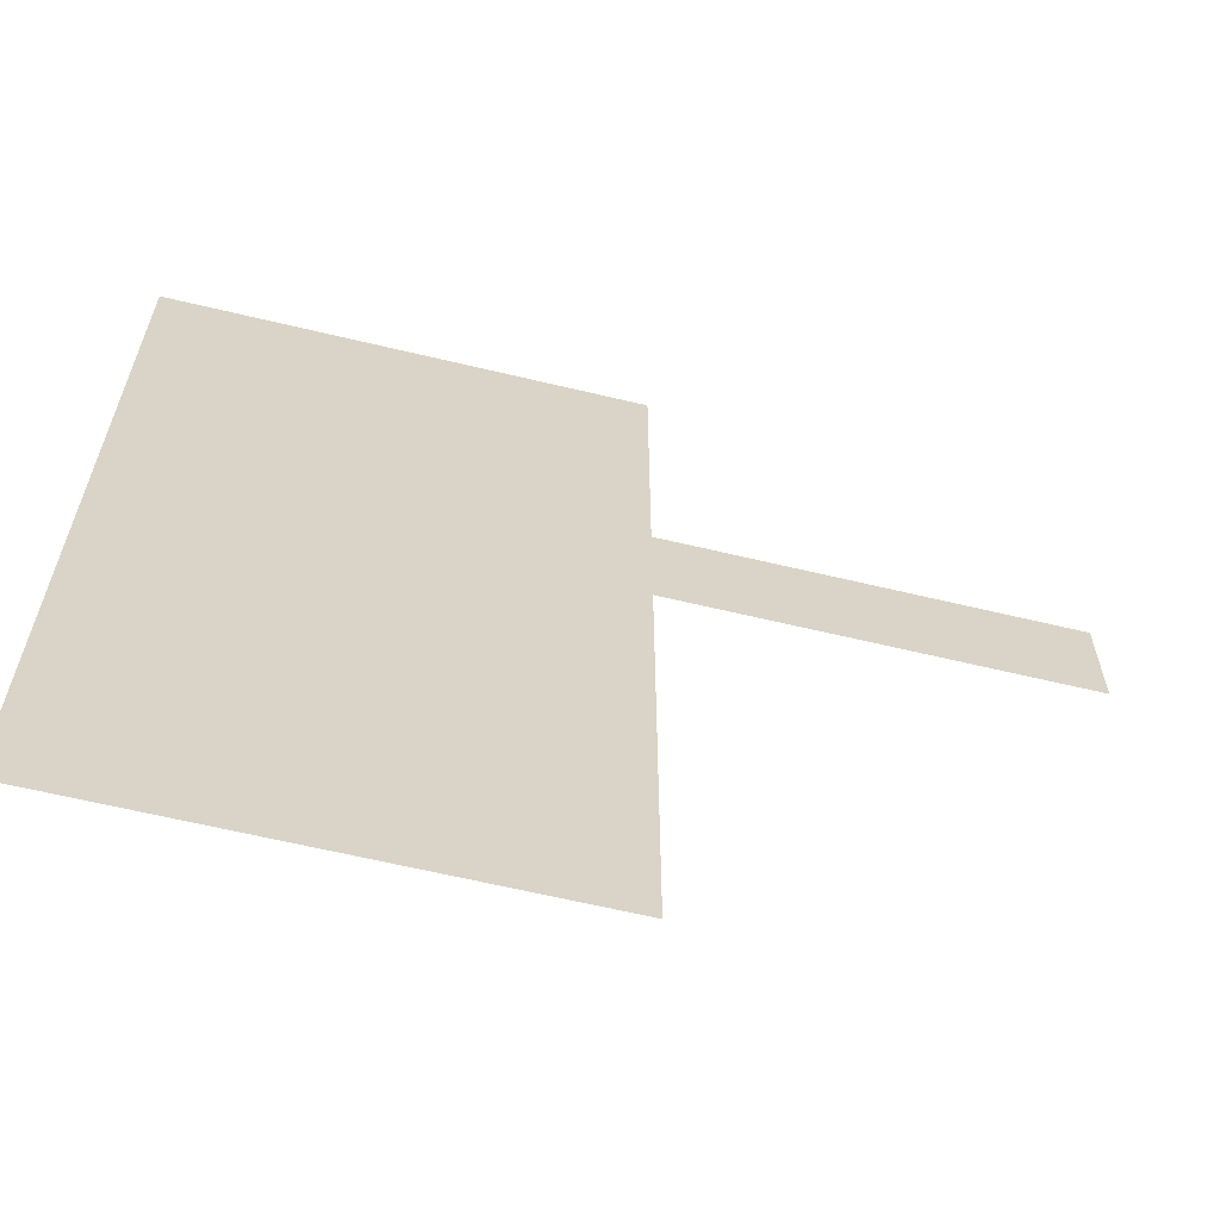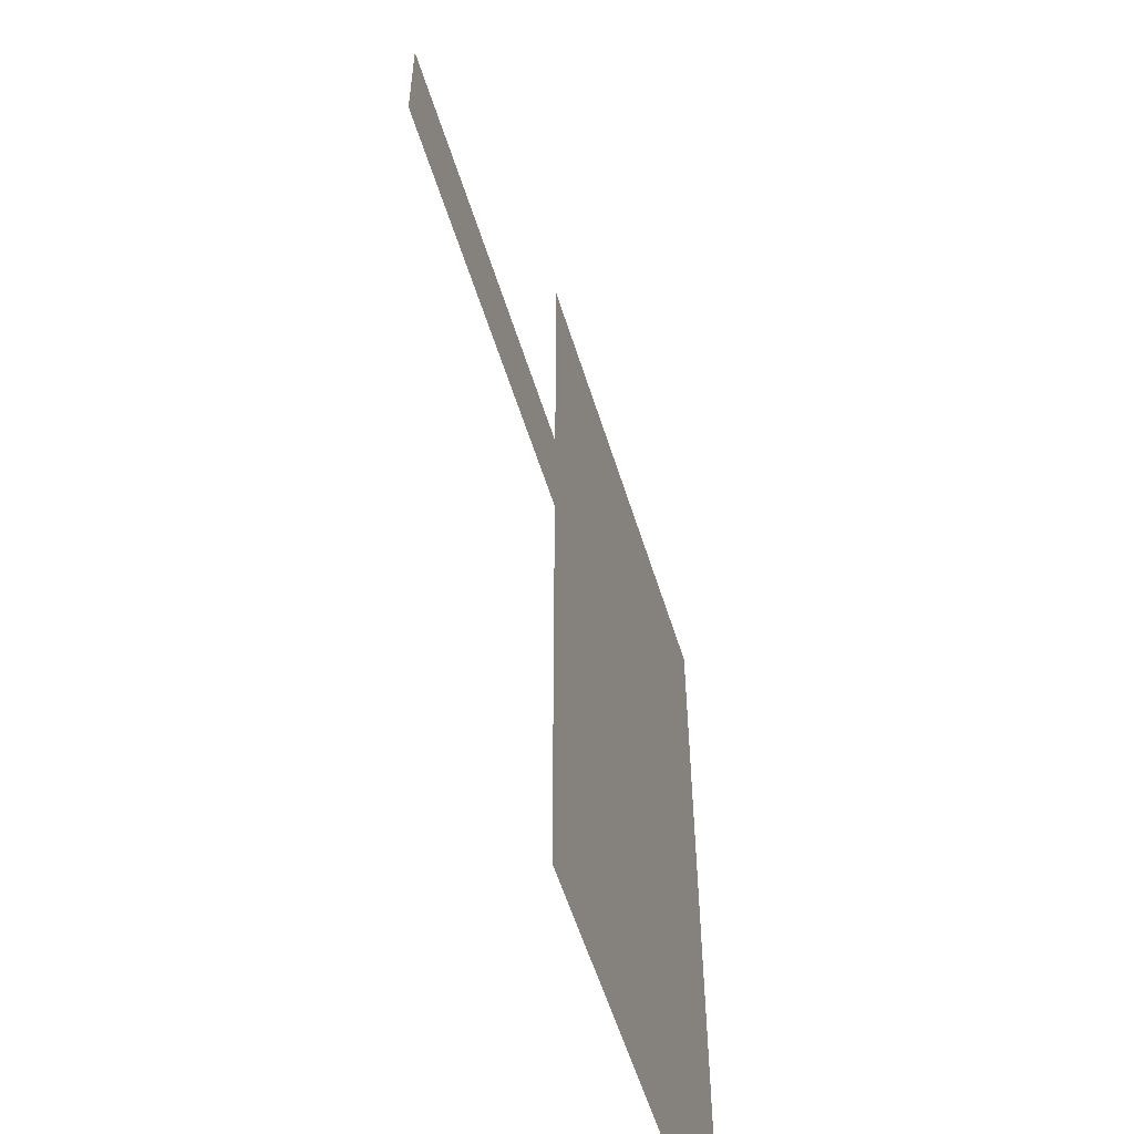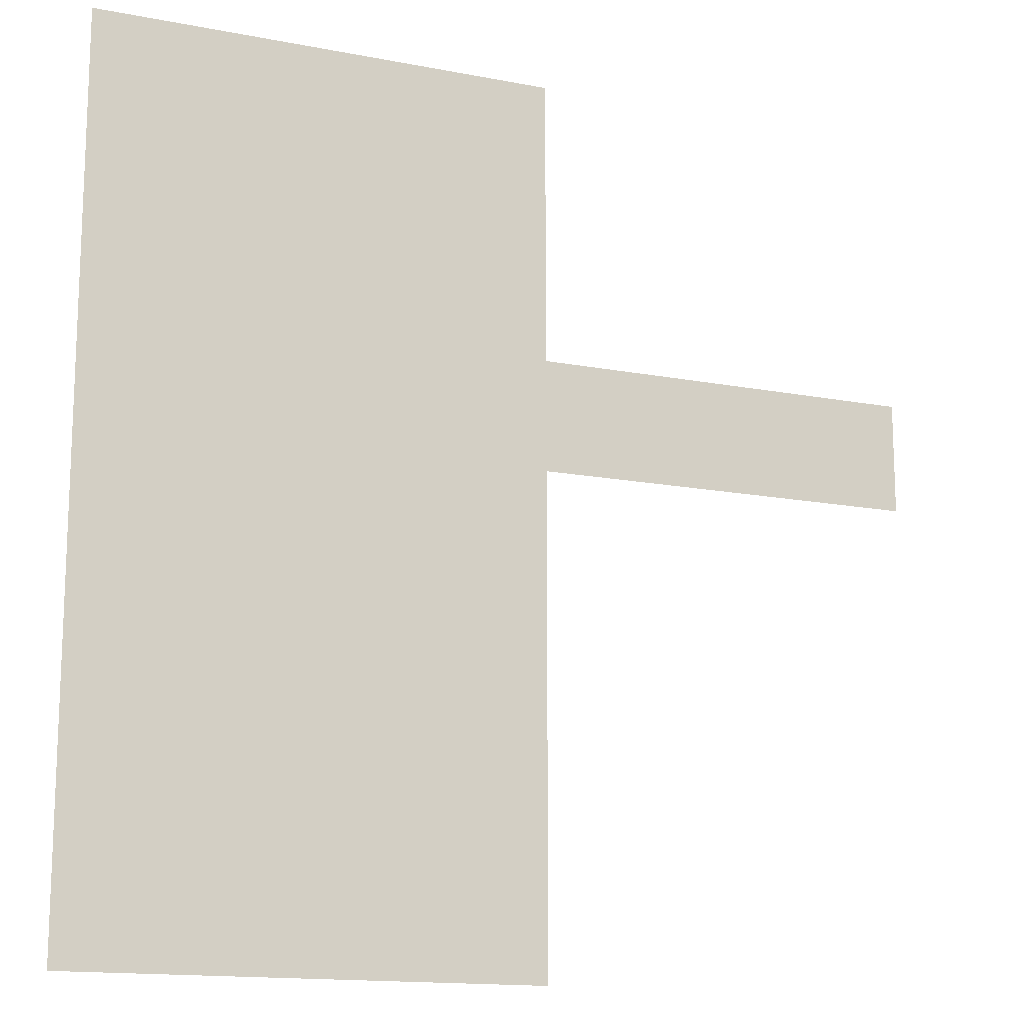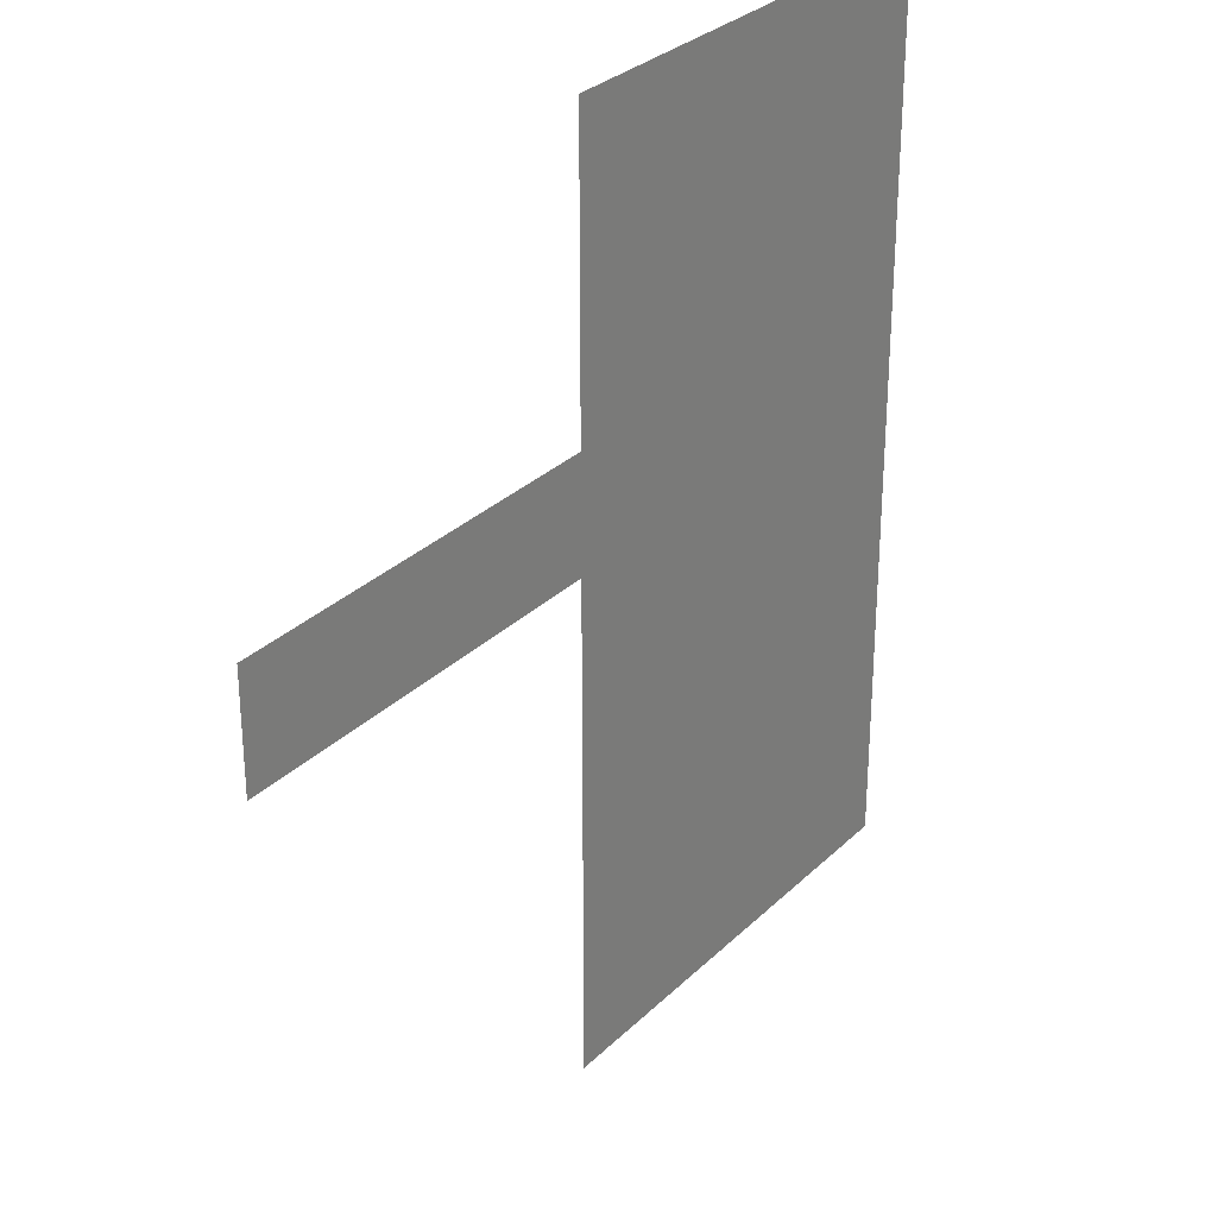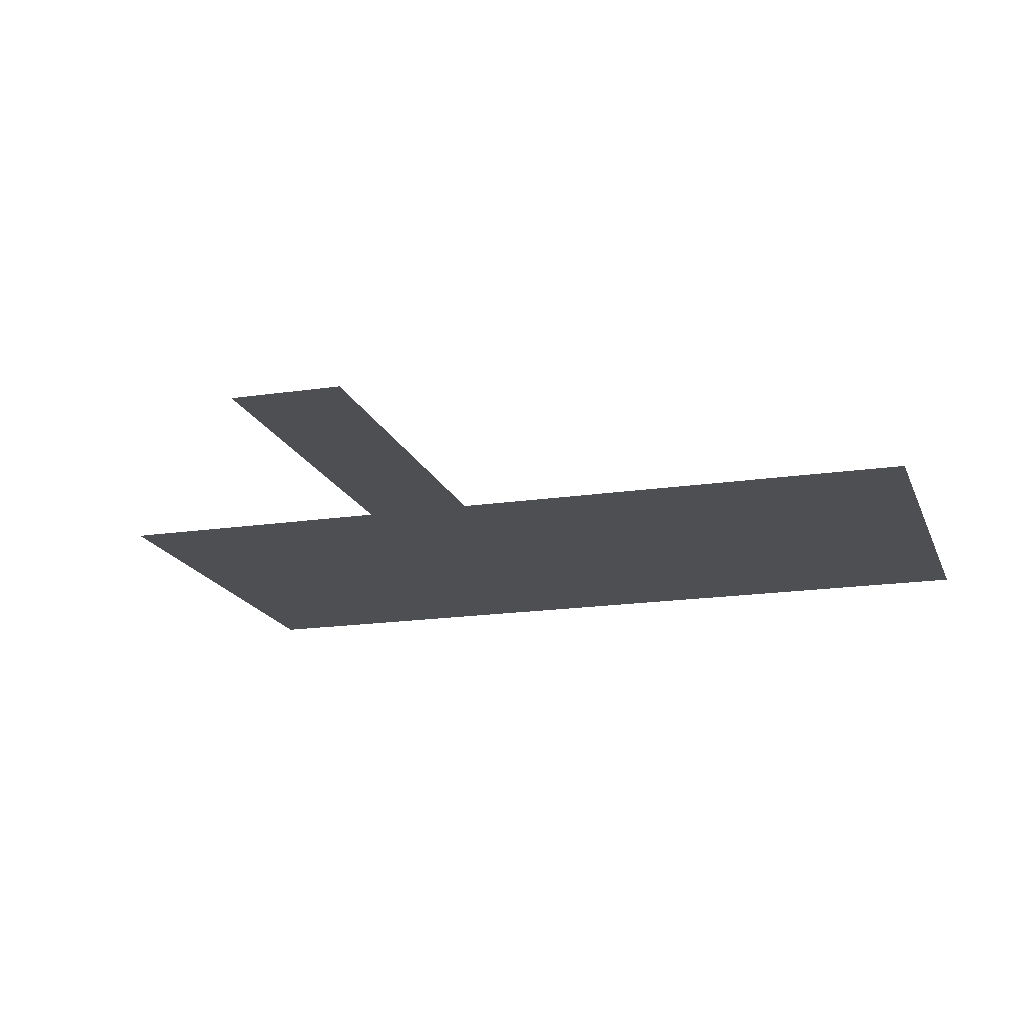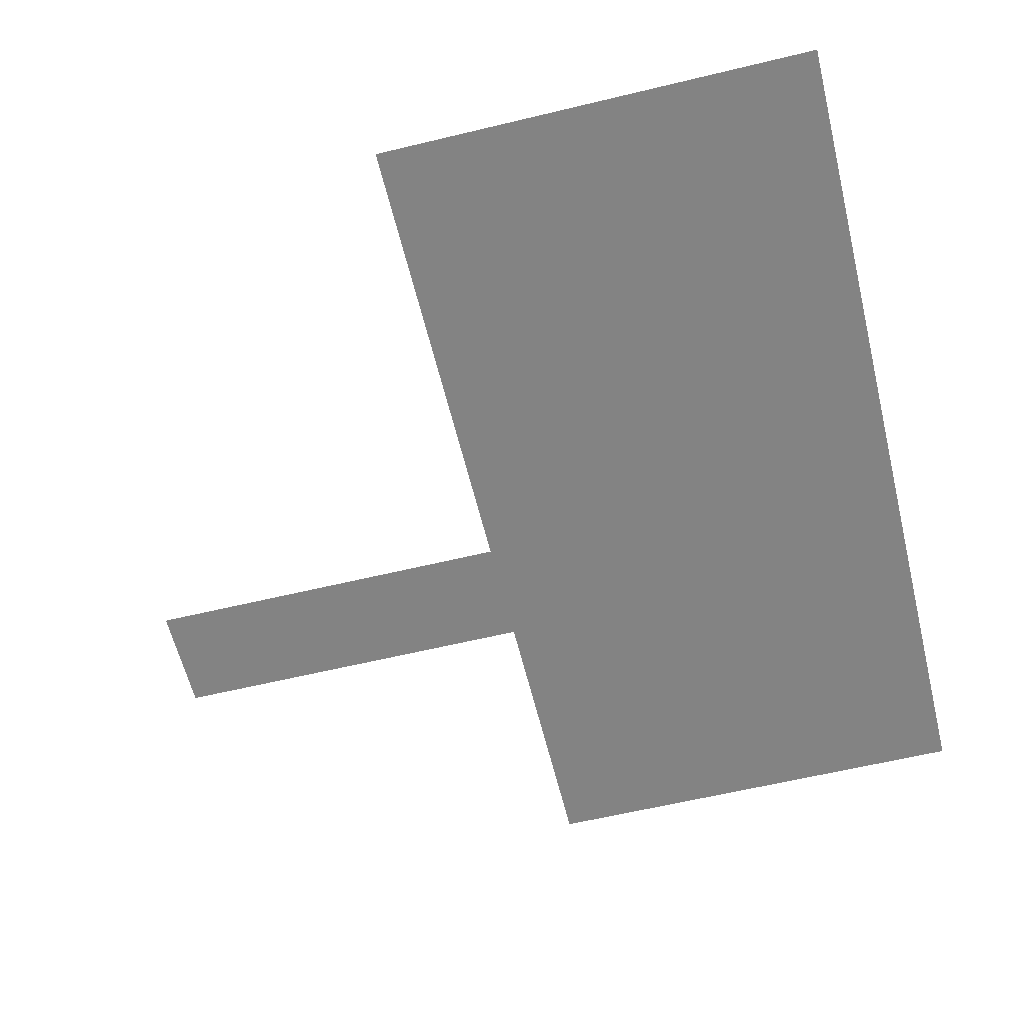
<metadata>
{"format":"obj","ext":"obj","renderer":"f3d","projection":"perspective","resolution":1024,"background":"white","views":[{"elev":-63.4,"azim":-13.6,"up":"+Z"},{"elev":-57.0,"azim":107.2,"up":"+Z"},{"elev":-14.8,"azim":-22.8,"up":"+Z"},{"elev":30.0,"azim":126.1,"up":"+Z"},{"elev":-17.6,"azim":106.6,"up":"+Y"},{"elev":-61.0,"azim":-166.2,"up":"+Y"}]}
</metadata>
<code>
g default
v -7.07 2.125 12.63
v 6.224 2.125 12.63
v -7.07 2.125 -12.93
v 6.224 2.125 -12.93
v -5.708 2.125 -0.6611
v -7.07 2.125 -0.6611
v -5.708 2.125 1.471
v -7.07 2.125 1.471
v 6.224 2.125 -3.743
v 6.224 2.125 1.272
v 6.224 2.125 4.142
v 17.44 2.125 1.272
v 17.44 2.125 4.142
v 6.224 2.125 1.127
v 17.44 2.125 1.127
v 6.224 2.125 4.338
v 17.44 2.125 4.338
v -5.708 2.125 -0.6611
v -5.708 2.125 1.471
g Mesh
f 11 16 2
f 10 9 14
f 17 13 16
f 15 14 12
f 4 3 9
f 3 6 9
f 9 6 14
f 6 8 14
f 1 2 8
f 8 2 14
f 2 16 14
f 16 13 14
f 13 12 14
f 7 5 18 19

</code>
